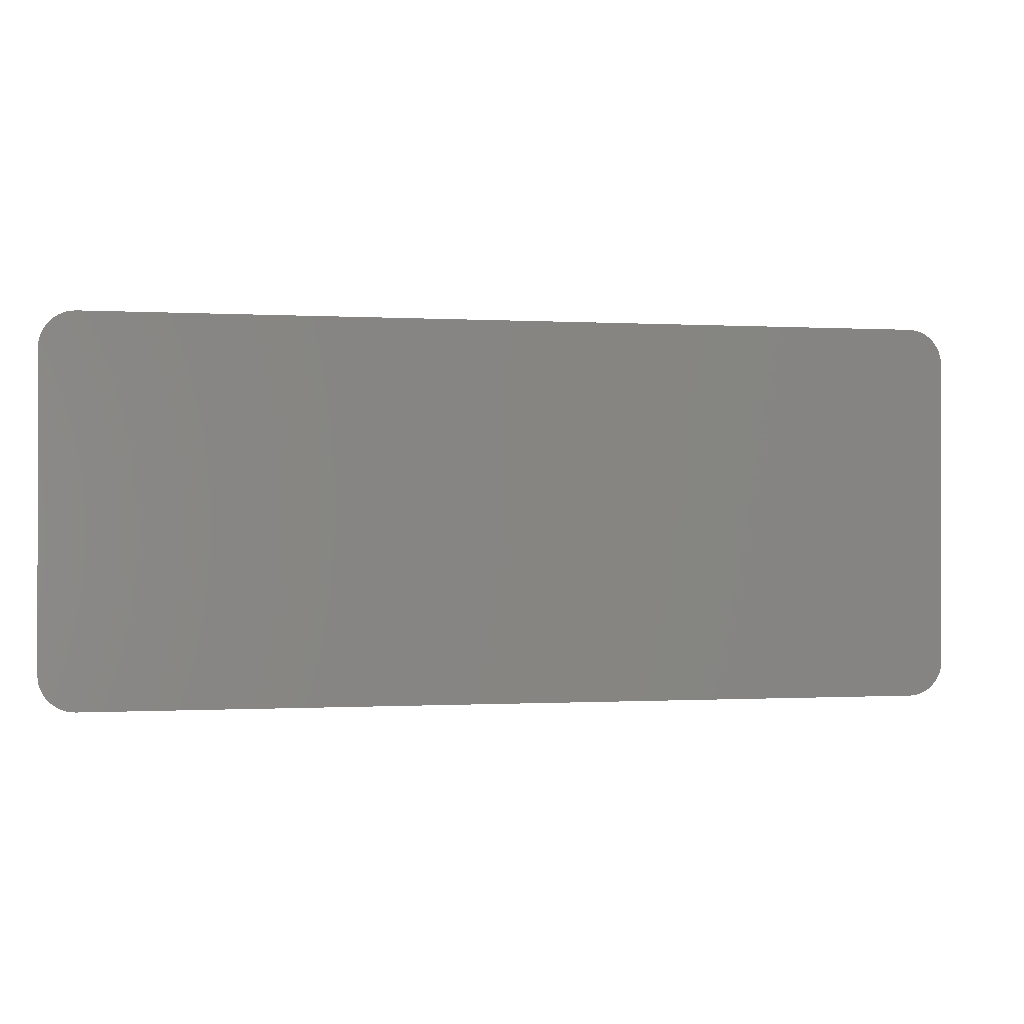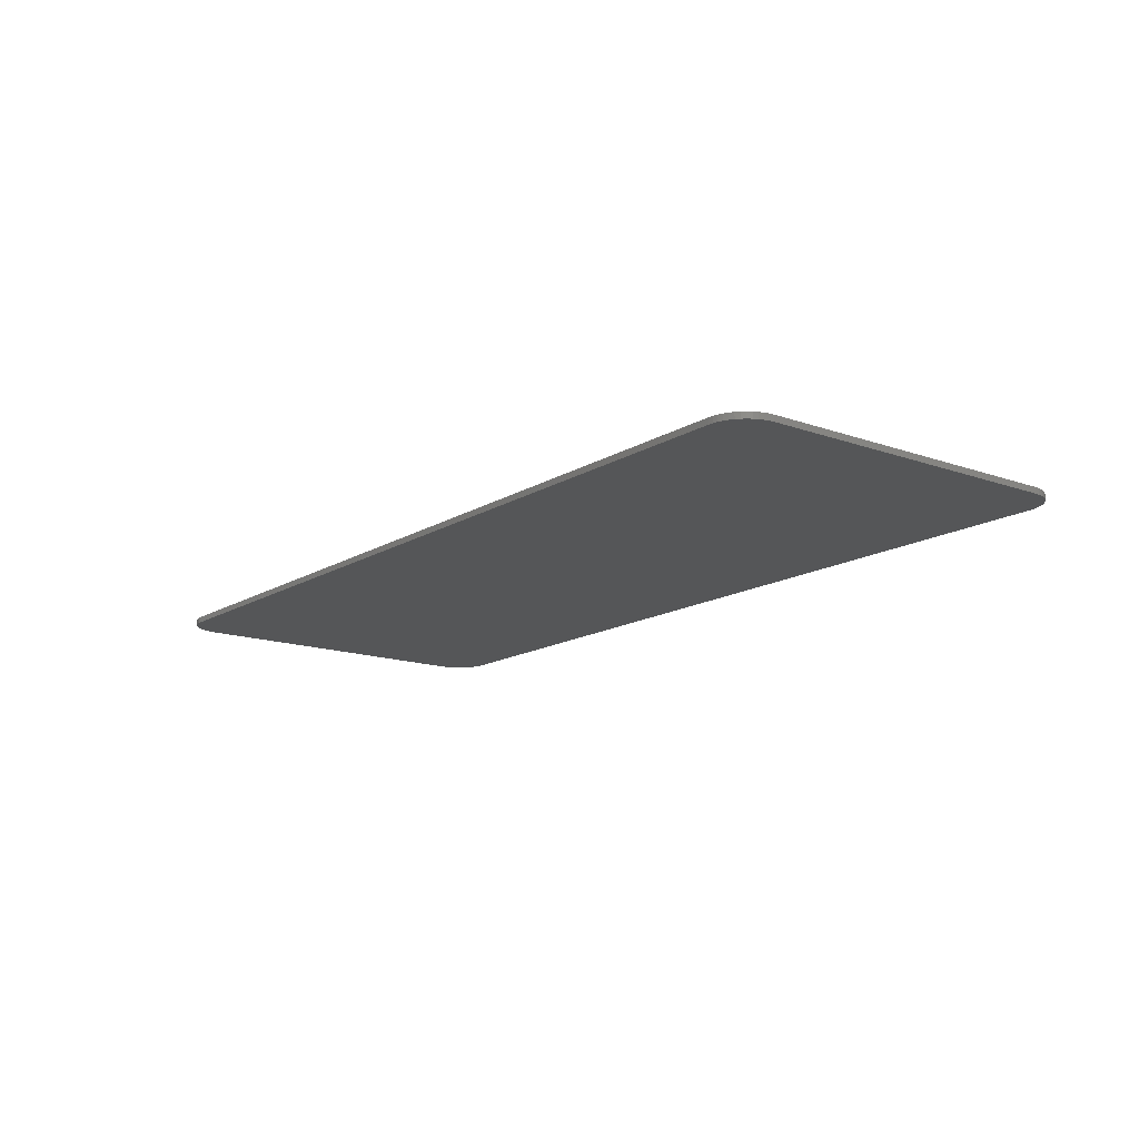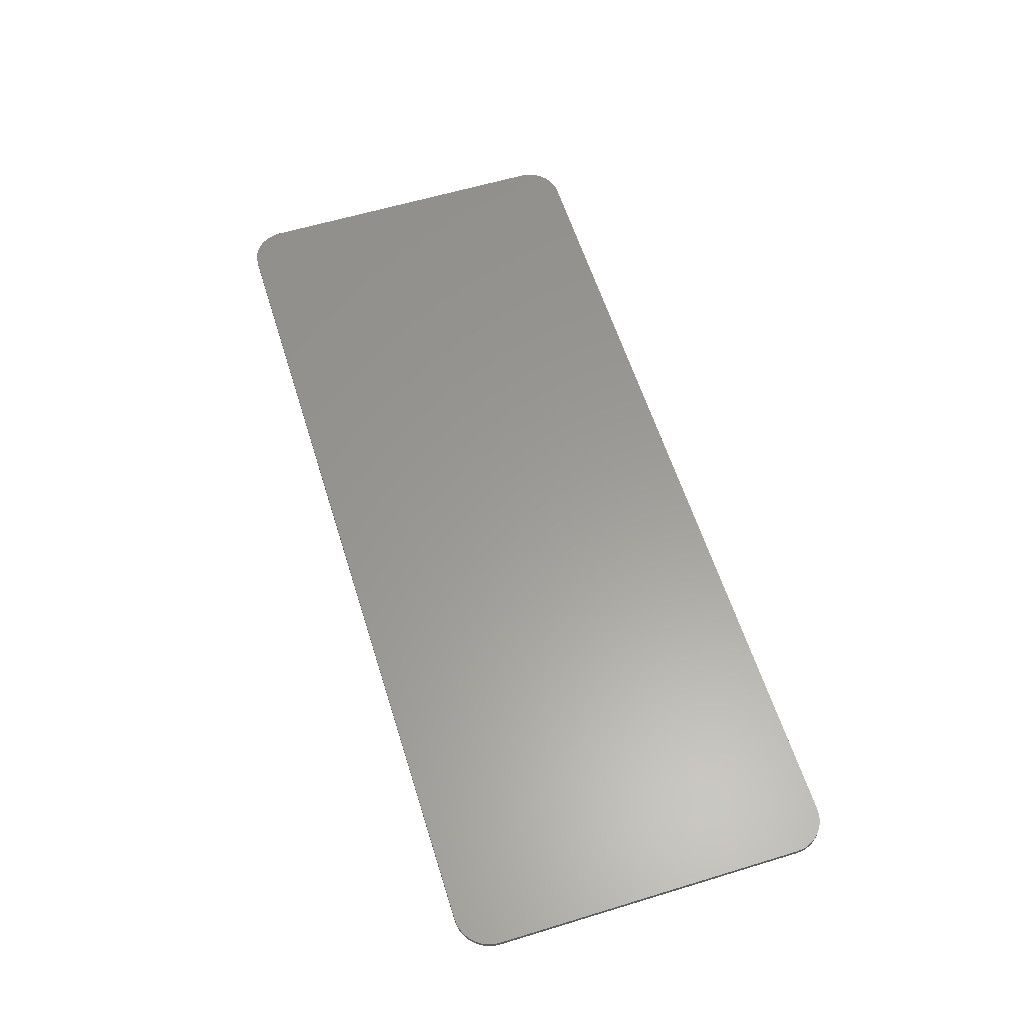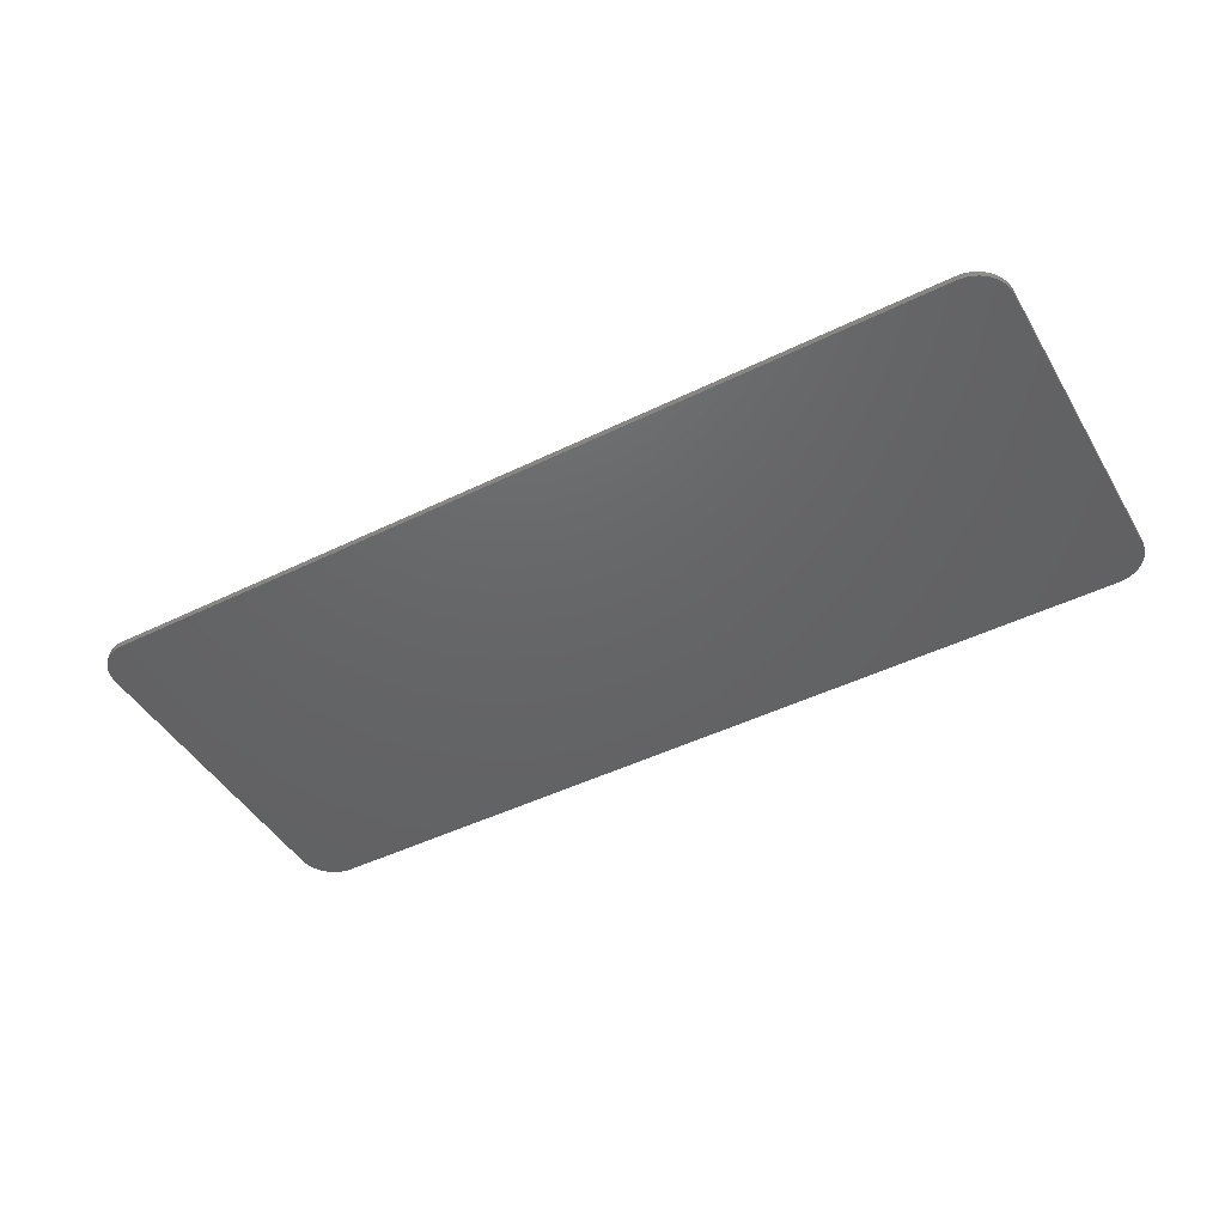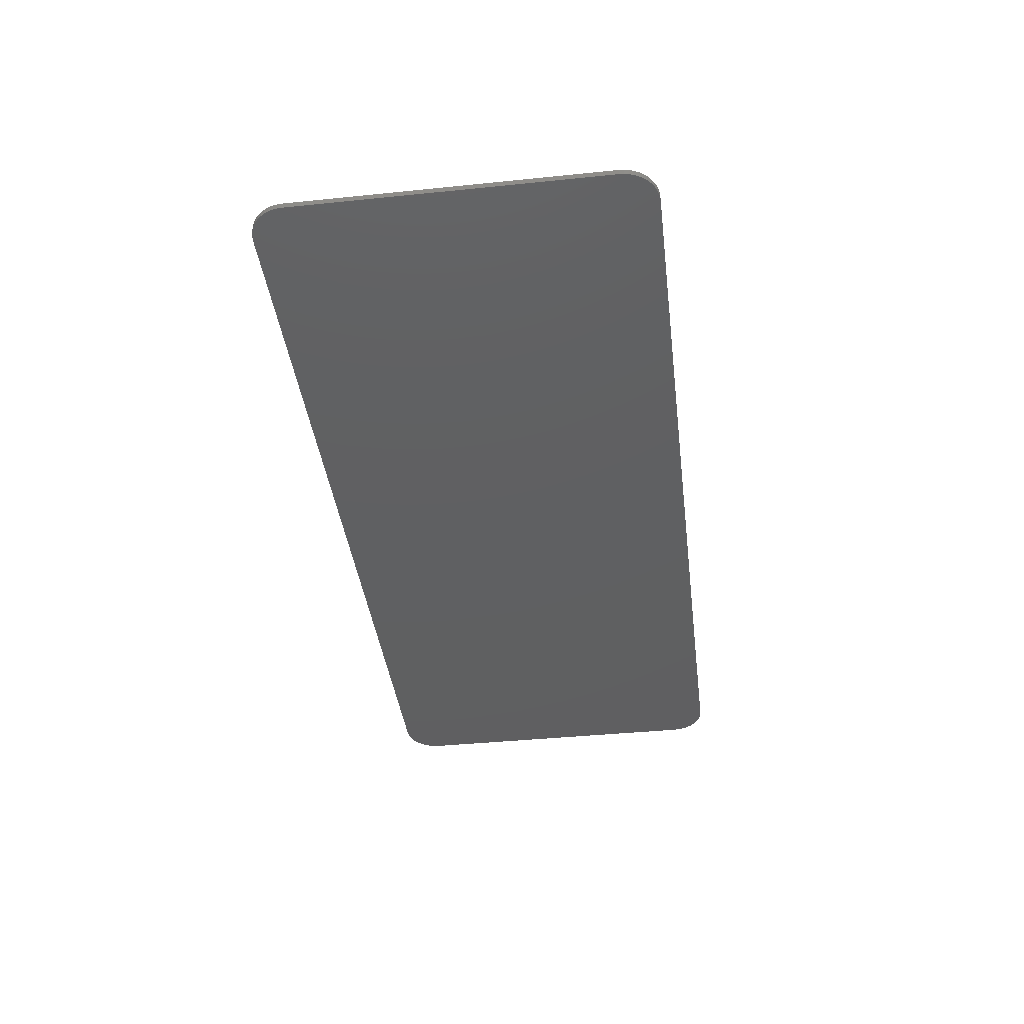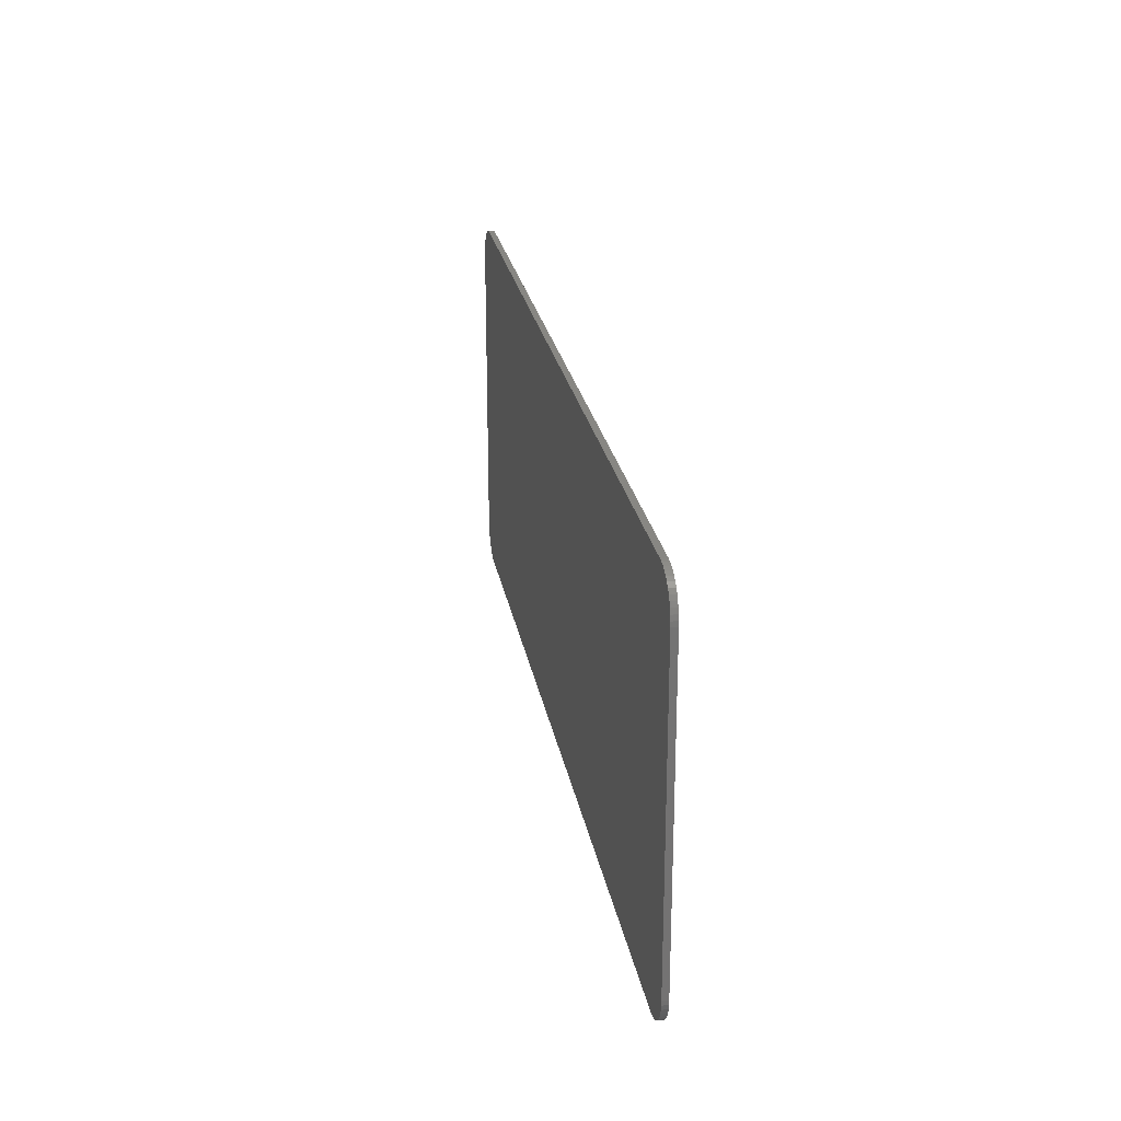
<metadata>
{"format":"stl","ext":"stl","renderer":"f3d","projection":"perspective","resolution":1024,"background":"white","views":[{"elev":-0.4,"azim":-12.4,"up":"+Z"},{"elev":-14.7,"azim":52.4,"up":"+Y"},{"elev":59.9,"azim":-107.3,"up":"+Y"},{"elev":-46.0,"azim":-150.7,"up":"+Y"},{"elev":-40.2,"azim":97.2,"up":"+Y"},{"elev":24.4,"azim":80.2,"up":"+Z"}]}
</metadata>
<code>
# stl→obj: 124 verts, 240 faces
v -7.708 -0.1 2.6
v -7.187 -0.1 3.195
v -7.108 -0.1 3.2
v -7.703 -0.1 2.678
v -7.264 -0.1 3.179
v -7.688 -0.1 2.755
v -7.338 -0.1 3.154
v -7.663 -0.1 2.83
v -7.408 -0.1 3.12
v -7.628 -0.1 2.9
v -7.474 -0.1 3.076
v -7.585 -0.1 2.965
v -7.533 -0.1 3.024
v -7.708 -0.1 -2.6
v -7.187 -0.1 -3.195
v -7.108 -0.1 -3.2
v -7.703 -0.1 -2.678
v -7.264 -0.1 -3.179
v -7.688 -0.1 -2.755
v -7.338 -0.1 -3.154
v -7.663 -0.1 -2.83
v -7.408 -0.1 -3.12
v -7.628 -0.1 -2.9
v -7.474 -0.1 -3.076
v -7.585 -0.1 -2.965
v -7.533 -0.1 -3.024
v -5.547 -0.1 -3.2
v -5.547 -0.1 3.2
v -3.181 -0.1 1.595
v -3 -0.1 3.2
v -3.438 -0.1 0
v -3.78 -0.1 -1.609
v -4.2 -0.1 -3.2
v -2.604 -0.1 -3.2
v -2.604 -0.1 3.2
v 3.122 -0.1 -3.2
v 3.122 -0.1 0
v 2.78 -0.1 -1.609
v 2.36 -0.1 -3.2
v 0.292 -0.1 3.2
v 3.122 -0.1 3.2
v 0.292 -0.1 -3.2
v 5.867 -0.1 -3.2
v 3.56 -0.1 3.2
v 3.379 -0.1 1.595
v 5.867 -0.1 3.2
v 7.708 -0.1 2.6
v 7.187 -0.1 3.195
v 7.108 -0.1 3.2
v 7.703 -0.1 2.678
v 7.264 -0.1 3.179
v 7.688 -0.1 2.755
v 7.338 -0.1 3.154
v 7.663 -0.1 2.83
v 7.408 -0.1 3.12
v 7.628 -0.1 2.9
v 7.474 -0.1 3.076
v 7.585 -0.1 2.965
v 7.533 -0.1 3.024
v 7.708 -0.1 -2.6
v 7.187 -0.1 -3.195
v 7.108 -0.1 -3.2
v 7.703 -0.1 -2.678
v 7.264 -0.1 -3.179
v 7.688 -0.1 -2.755
v 7.338 -0.1 -3.154
v 7.663 -0.1 -2.83
v 7.408 -0.1 -3.12
v 7.628 -0.1 -2.9
v 7.474 -0.1 -3.076
v 7.585 -0.1 -2.965
v 7.533 -0.1 -3.024
v -7.708 0 2.6
v -7.187 0 3.195
v -7.108 0 3.2
v -7.703 0 2.678
v -7.264 0 3.179
v -7.688 0 2.755
v -7.338 0 3.154
v -7.663 0 2.83
v -7.408 0 3.12
v -7.628 0 2.9
v -7.474 0 3.076
v -7.585 0 2.965
v -7.533 0 3.024
v -7.708 0 -2.6
v -7.187 0 -3.195
v -7.108 0 -3.2
v -7.703 0 -2.678
v -7.264 0 -3.179
v -7.688 0 -2.755
v -7.338 0 -3.154
v -7.663 0 -2.83
v -7.408 0 -3.12
v -7.628 0 -2.9
v -7.474 0 -3.076
v -7.585 0 -2.965
v -7.533 0 -3.024
v 7.708 0 -2.6
v 7.708 0 2.6
v 7.187 0 3.195
v 7.108 0 3.2
v 7.703 0 2.678
v 7.264 0 3.179
v 7.688 0 2.755
v 7.338 0 3.154
v 7.663 0 2.83
v 7.408 0 3.12
v 7.628 0 2.9
v 7.474 0 3.076
v 7.585 0 2.965
v 7.533 0 3.024
v 7.187 0 -3.195
v 7.108 0 -3.2
v 7.703 0 -2.678
v 7.264 0 -3.179
v 7.688 0 -2.755
v 7.338 0 -3.154
v 7.663 0 -2.83
v 7.408 0 -3.12
v 7.628 0 -2.9
v 7.474 0 -3.076
v 7.585 0 -2.965
v 7.533 0 -3.024
f 1 2 3
f 2 1 4
f 4 5 2
f 5 4 6
f 6 7 5
f 7 6 8
f 8 9 7
f 9 8 10
f 10 11 9
f 11 10 12
f 12 13 11
f 14 15 16
f 15 14 17
f 17 18 15
f 18 17 19
f 19 20 18
f 20 19 21
f 21 22 20
f 22 21 23
f 23 24 22
f 24 23 25
f 25 26 24
f 3 14 16
f 14 3 1
f 3 27 28
f 27 3 16
f 28 29 30
f 29 28 31
f 28 32 31
f 28 33 32
f 33 28 27
f 34 30 29
f 30 34 35
f 34 29 31
f 34 31 32
f 34 32 33
f 36 37 38
f 36 38 39
f 40 37 41
f 37 40 38
f 40 39 38
f 39 40 42
f 43 44 45
f 44 43 46
f 43 37 36
f 37 43 45
f 41 45 44
f 45 41 37
f 47 48 49
f 48 47 50
f 50 51 48
f 51 50 52
f 52 53 51
f 53 52 54
f 54 55 53
f 55 54 56
f 56 57 55
f 57 56 58
f 58 59 57
f 60 61 62
f 61 60 63
f 63 64 61
f 64 63 65
f 65 66 64
f 66 65 67
f 67 68 66
f 68 67 69
f 69 70 68
f 70 69 71
f 71 72 70
f 49 43 62
f 43 49 46
f 49 60 47
f 60 49 62
f 73 74 75
f 74 73 76
f 76 77 74
f 77 76 78
f 78 79 77
f 79 78 80
f 80 81 79
f 81 80 82
f 82 83 81
f 83 82 84
f 84 85 83
f 86 87 88
f 87 86 89
f 89 90 87
f 90 89 91
f 91 92 90
f 92 91 93
f 93 94 92
f 94 93 95
f 95 96 94
f 96 95 97
f 97 98 96
f 73 99 86
f 99 73 100
f 73 14 1
f 14 73 86
f 99 47 60
f 47 99 100
f 100 101 102
f 101 100 103
f 103 104 101
f 104 103 105
f 105 106 104
f 106 105 107
f 107 108 106
f 108 107 109
f 109 110 108
f 110 109 111
f 111 112 110
f 99 113 114
f 113 99 115
f 115 116 113
f 116 115 117
f 117 118 116
f 118 117 119
f 119 120 118
f 120 119 121
f 121 122 120
f 122 121 123
f 123 124 122
f 2 75 3
f 75 2 74
f 5 74 2
f 74 5 77
f 7 77 5
f 77 7 79
f 9 79 7
f 79 9 81
f 11 81 9
f 81 11 83
f 13 83 11
f 83 13 85
f 12 85 13
f 85 12 84
f 10 84 12
f 84 10 82
f 8 82 10
f 82 8 80
f 6 80 8
f 80 6 78
f 4 78 6
f 78 4 76
f 1 76 4
f 76 1 73
f 15 88 16
f 88 15 87
f 18 87 15
f 87 18 90
f 20 90 18
f 90 20 92
f 22 92 20
f 92 22 94
f 24 94 22
f 94 24 96
f 26 96 24
f 96 26 98
f 25 98 26
f 98 25 97
f 23 97 25
f 97 23 95
f 21 95 23
f 95 21 93
f 19 93 21
f 93 19 91
f 17 91 19
f 91 17 89
f 14 89 17
f 89 14 86
f 48 102 49
f 102 48 101
f 51 101 48
f 101 51 104
f 53 104 51
f 104 53 106
f 55 106 53
f 106 55 108
f 57 108 55
f 108 57 110
f 59 110 57
f 110 59 112
f 58 112 59
f 112 58 111
f 56 111 58
f 111 56 109
f 54 109 56
f 109 54 107
f 52 107 54
f 107 52 105
f 50 105 52
f 105 50 103
f 47 103 50
f 103 47 100
f 61 114 62
f 114 61 113
f 64 113 61
f 113 64 116
f 66 116 64
f 116 66 118
f 68 118 66
f 118 68 120
f 70 120 68
f 120 70 122
f 72 122 70
f 122 72 124
f 71 124 72
f 124 71 123
f 69 123 71
f 123 69 121
f 67 121 69
f 121 67 119
f 65 119 67
f 119 65 117
f 63 117 65
f 117 63 115
f 60 115 63
f 115 60 99
f 73 102 100
f 102 73 75
f 86 114 88
f 114 86 99
f 75 3 28
f 88 27 16
f 75 28 35
f 88 34 27
f 75 35 40
f 88 42 34
f 75 41 102
f 41 75 40
f 88 36 42
f 36 88 114
f 102 41 46
f 114 43 36
f 102 46 49
f 114 62 43
f 40 34 42
f 34 40 35

</code>
